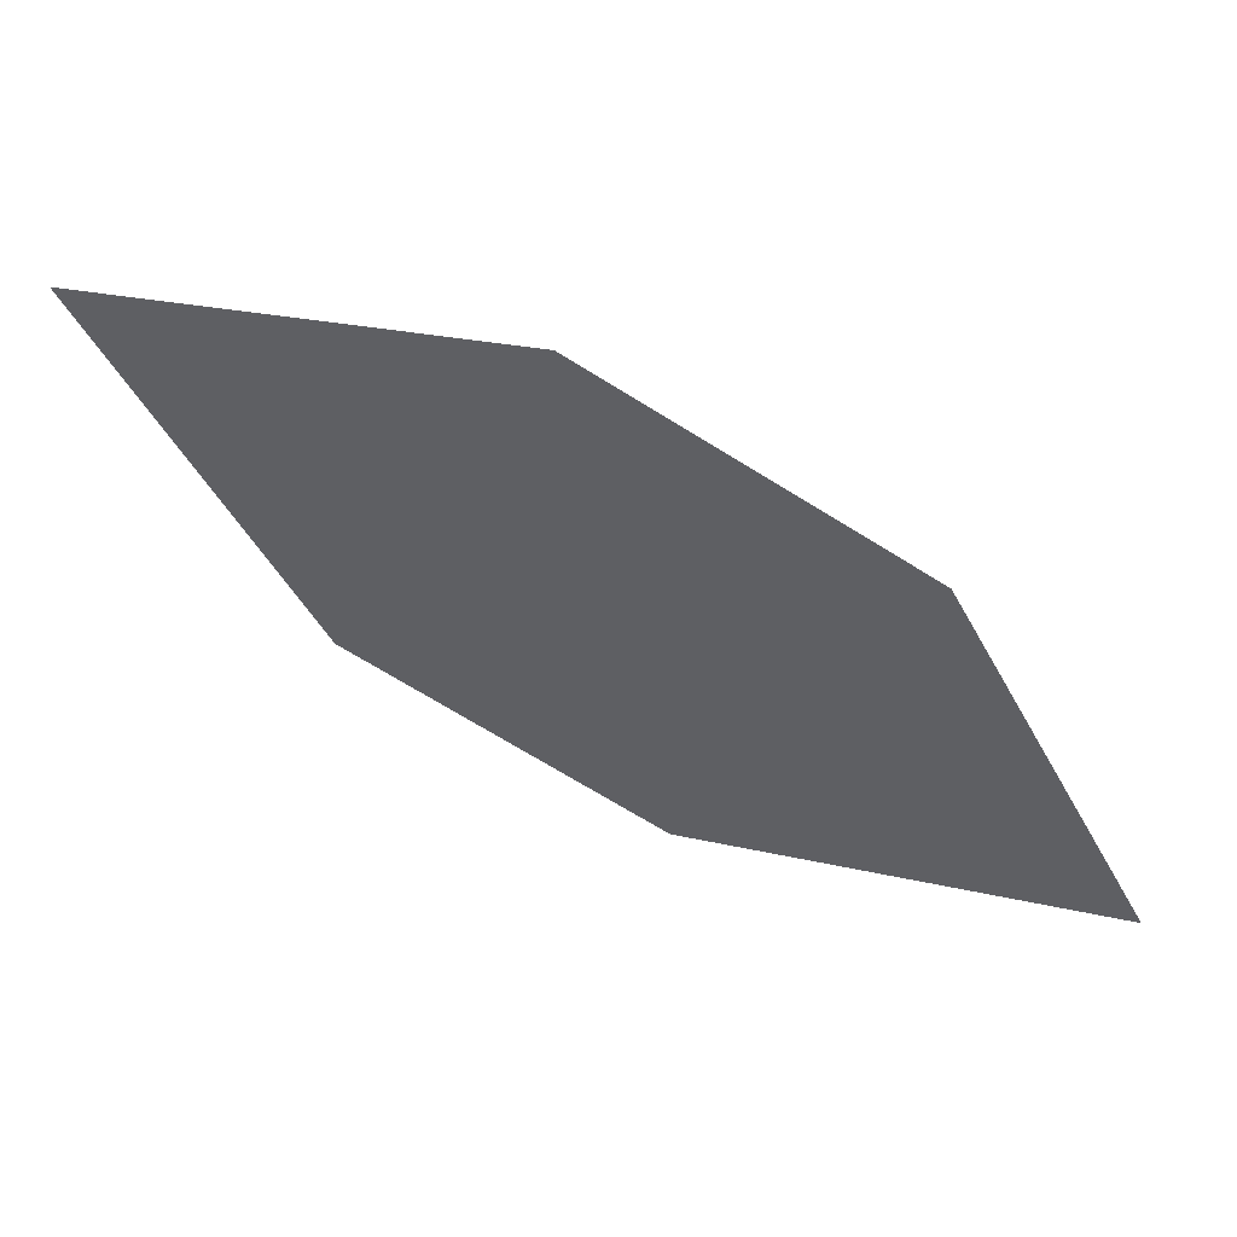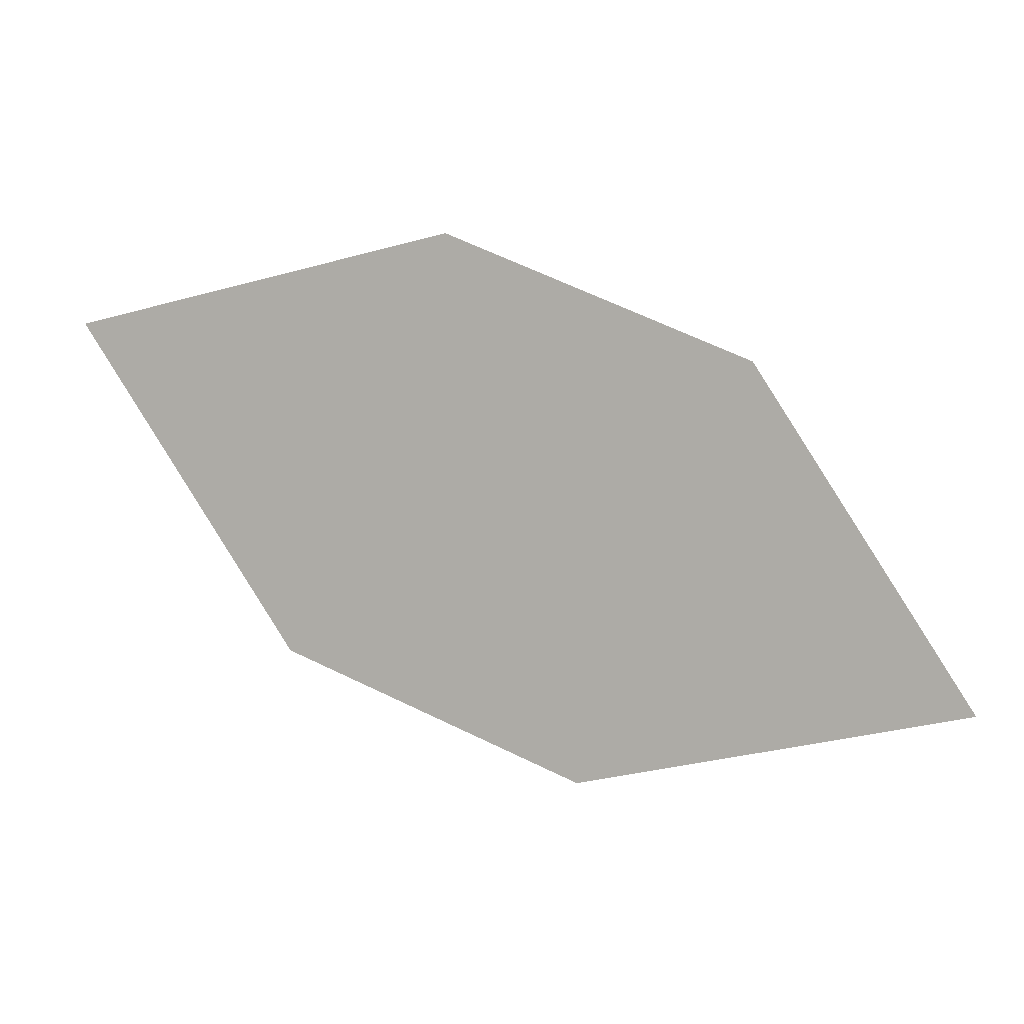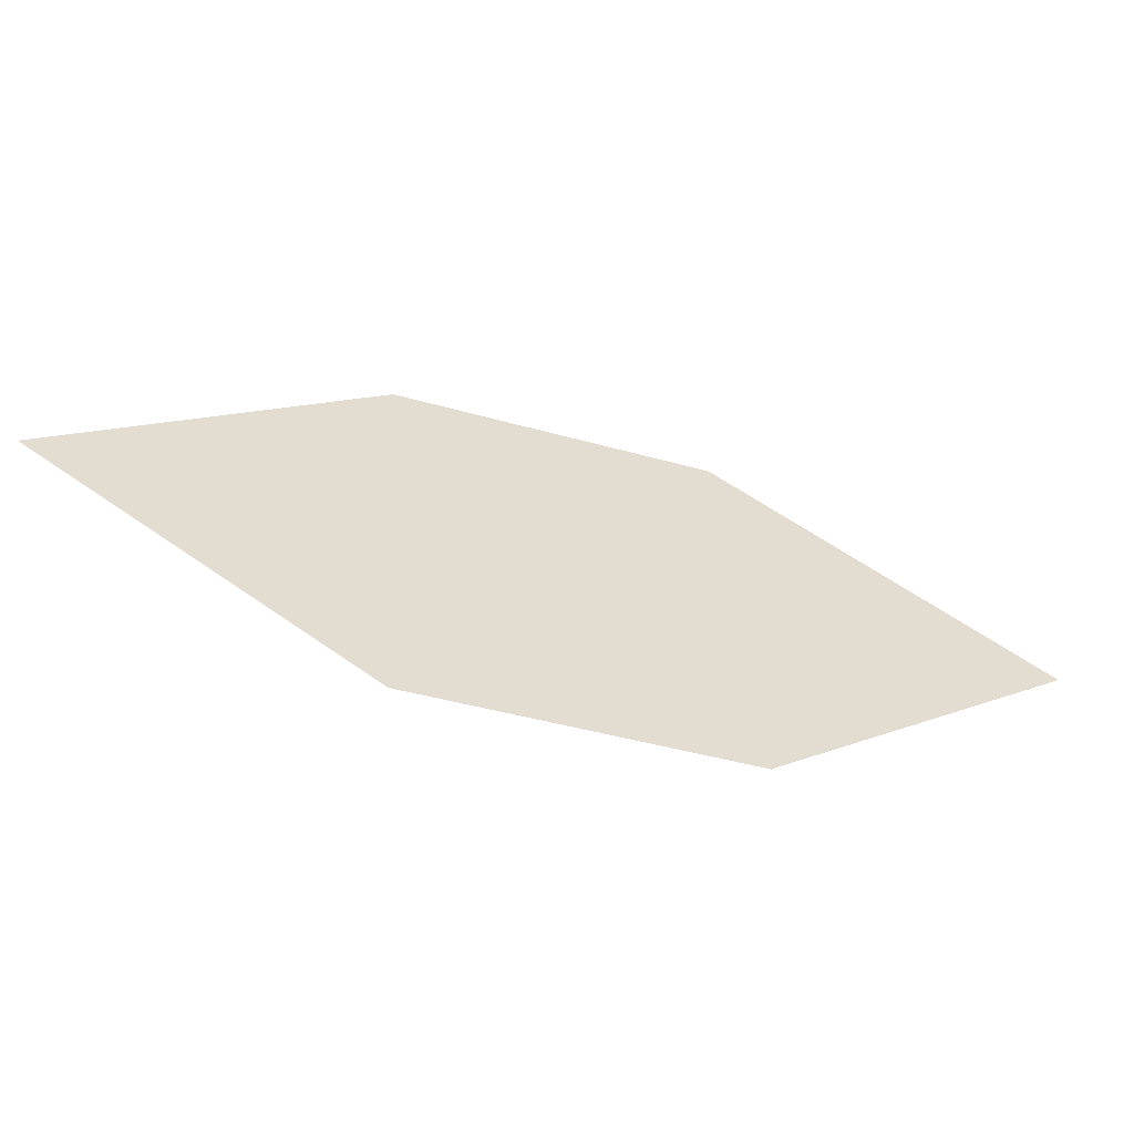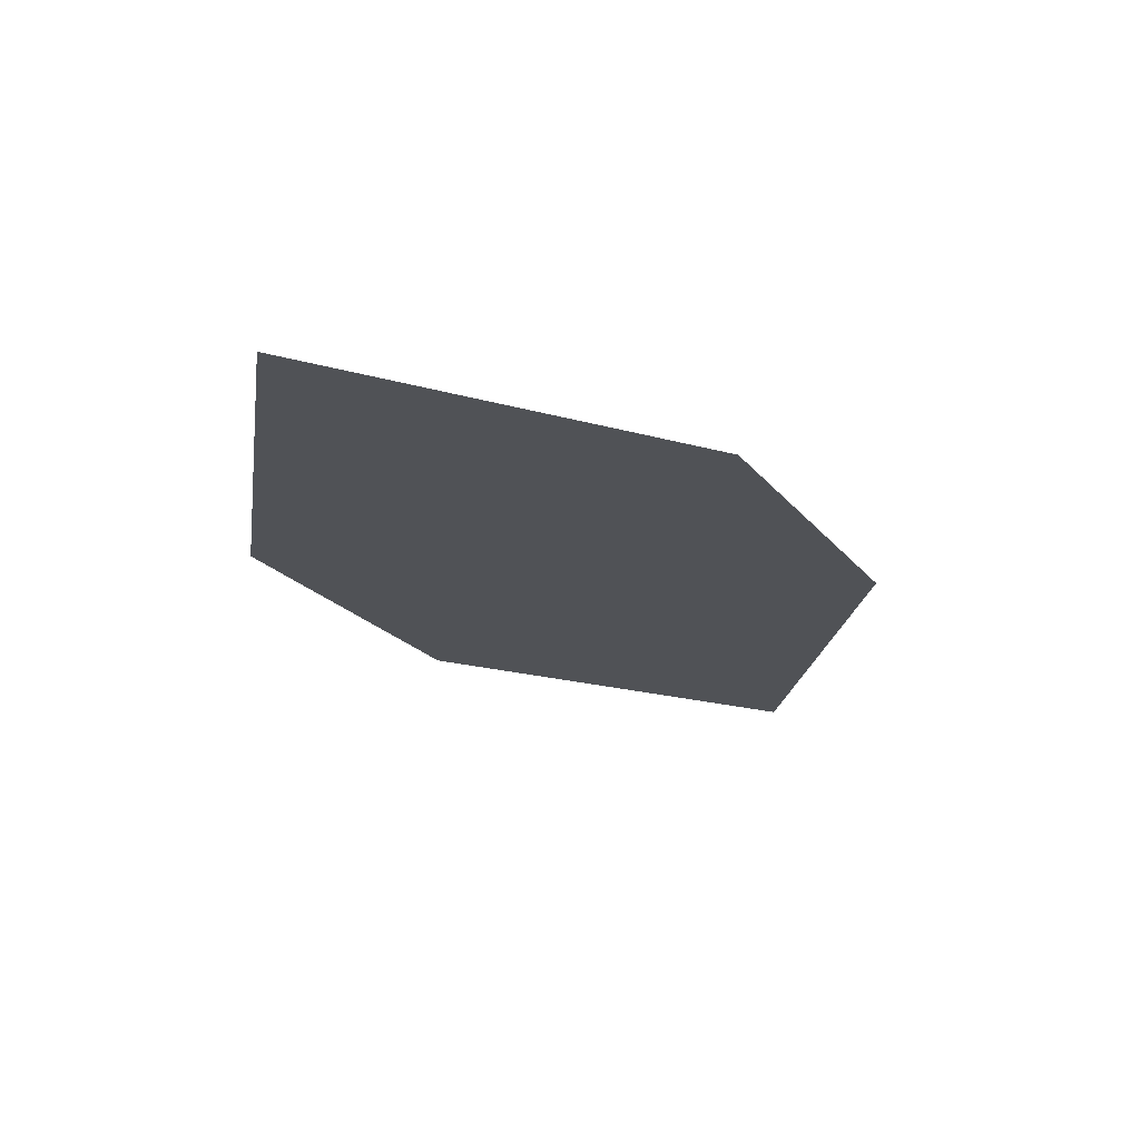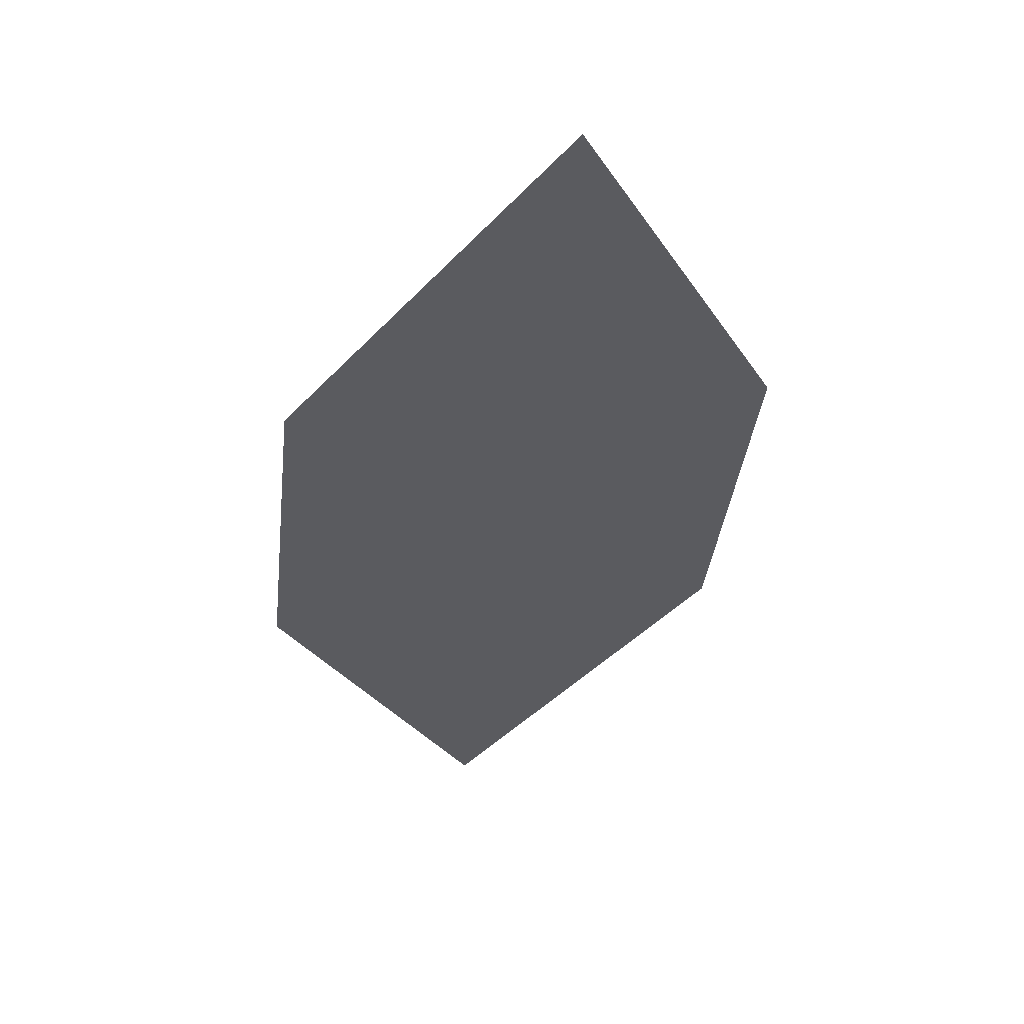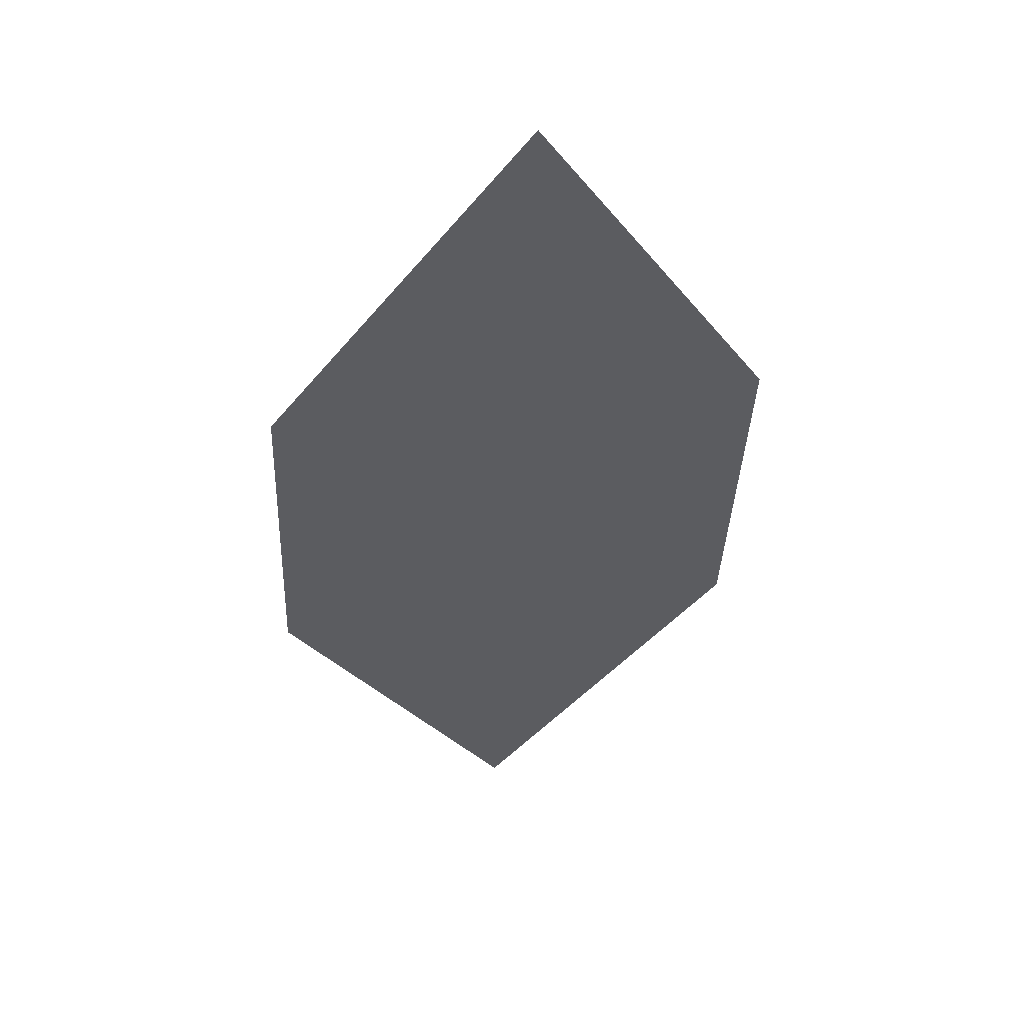
<metadata>
{"format":"obj","ext":"obj","renderer":"f3d","projection":"perspective","resolution":1024,"background":"white","views":[{"elev":34.1,"azim":-149.6,"up":"+Y"},{"elev":-66.6,"azim":13.7,"up":"+Z"},{"elev":43.2,"azim":31.4,"up":"+Z"},{"elev":-40.9,"azim":150.3,"up":"+Z"},{"elev":-20.1,"azim":-64.9,"up":"+Z"},{"elev":-20.4,"azim":-60.5,"up":"+Z"}]}
</metadata>
<code>
o leaves.066
v 0.08941 0.02588 0.8429
v 0.03813 0.02879 0.8518
v -0.01357 -0.03863 0.8826
v 0.07204 -0.02004 0.8605
v 0.03772 -0.04154 0.8737
v 0.003801 0.007286 0.8651
f 1 2 6 3
f 1 3 5 4

</code>
